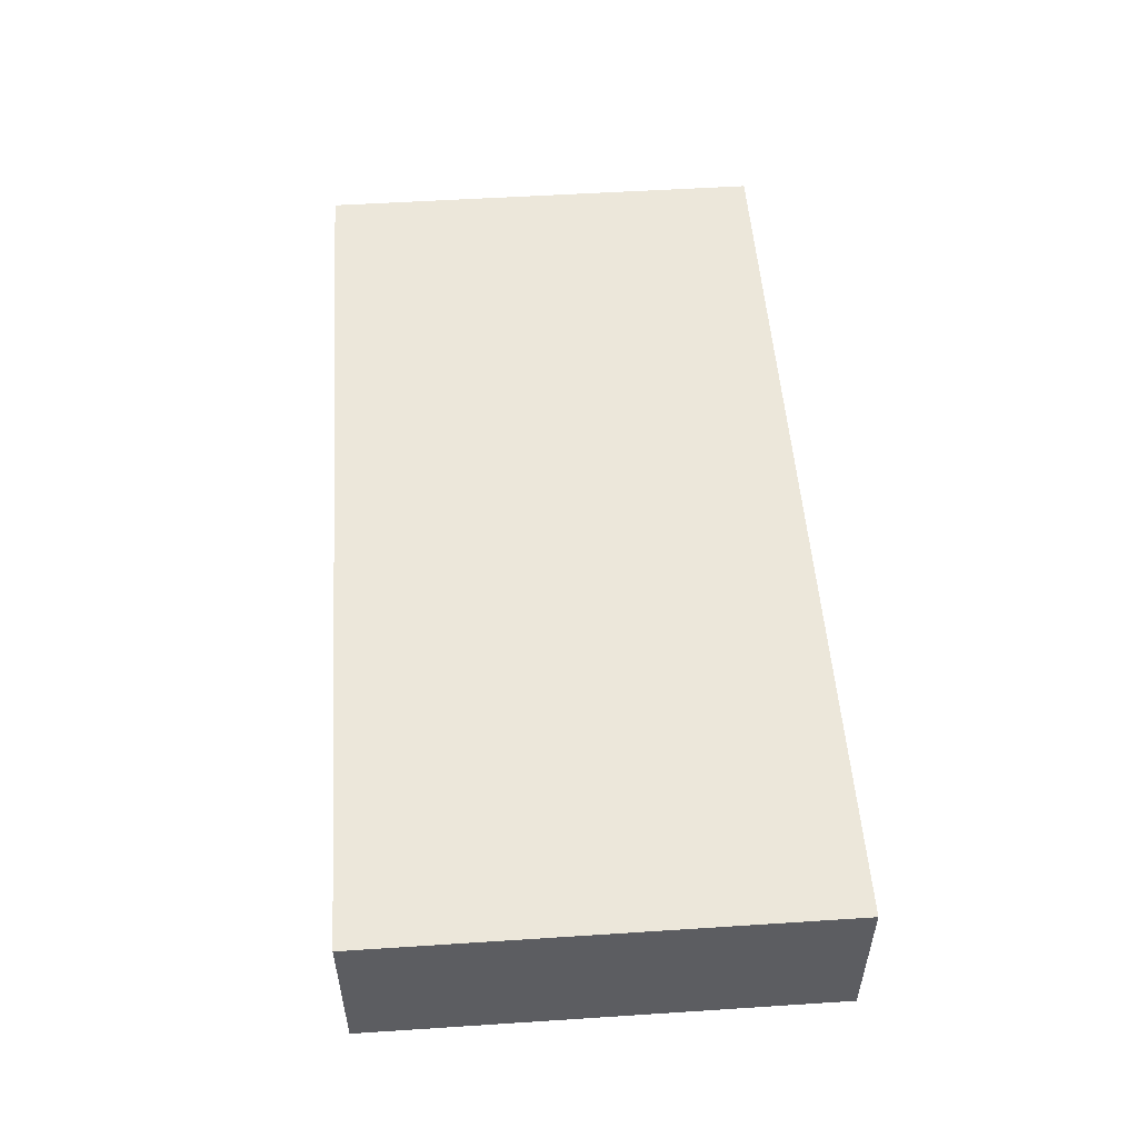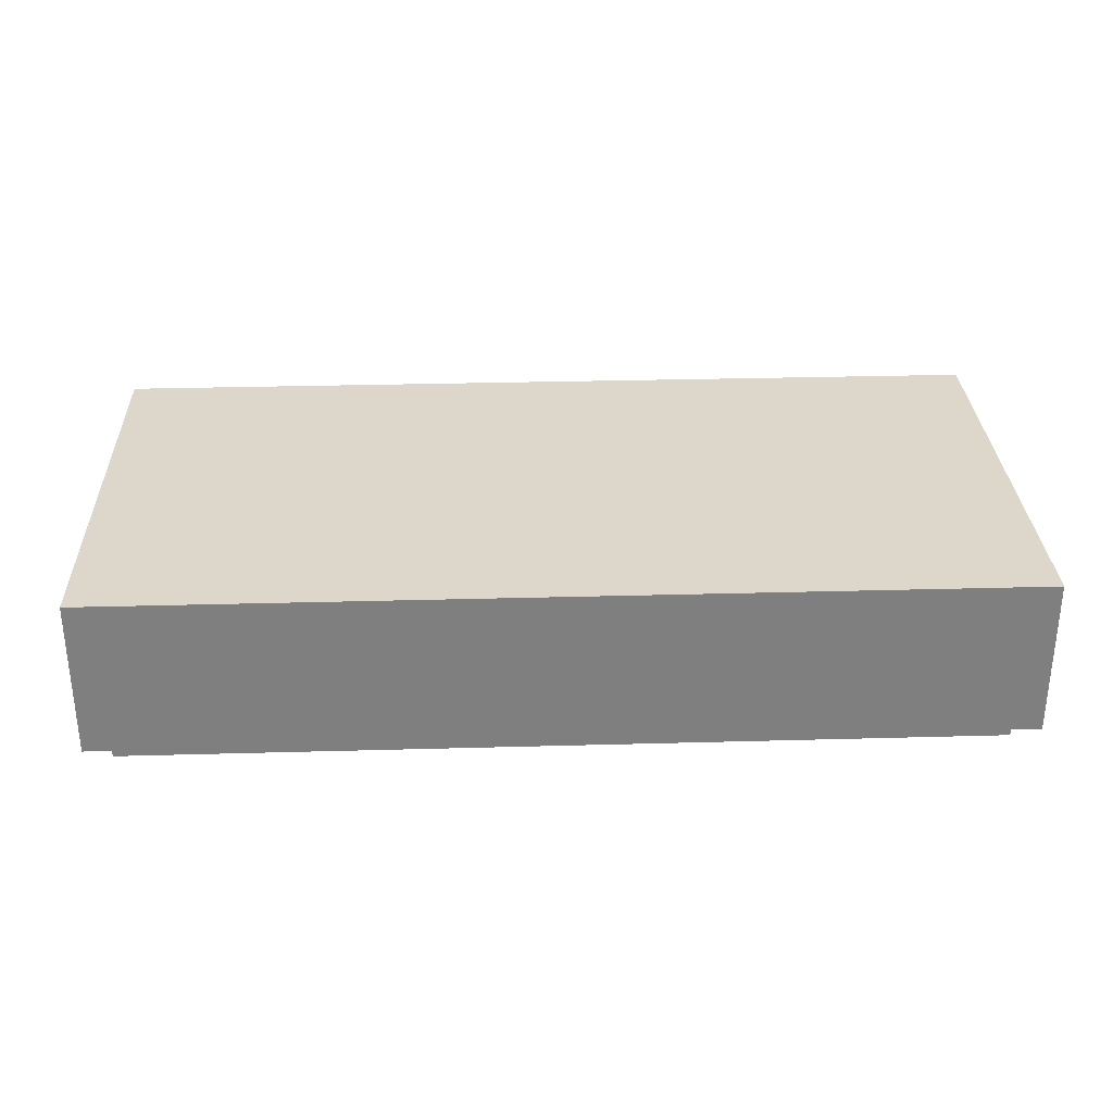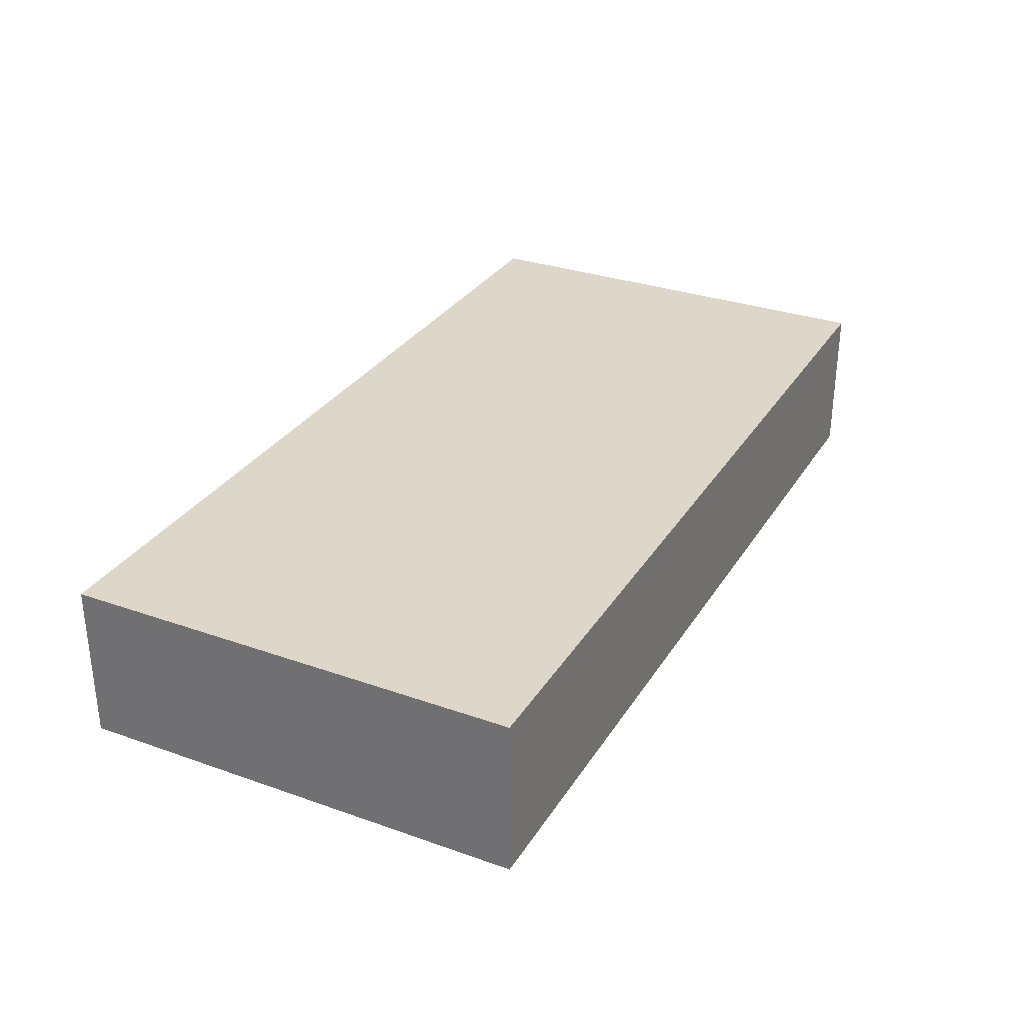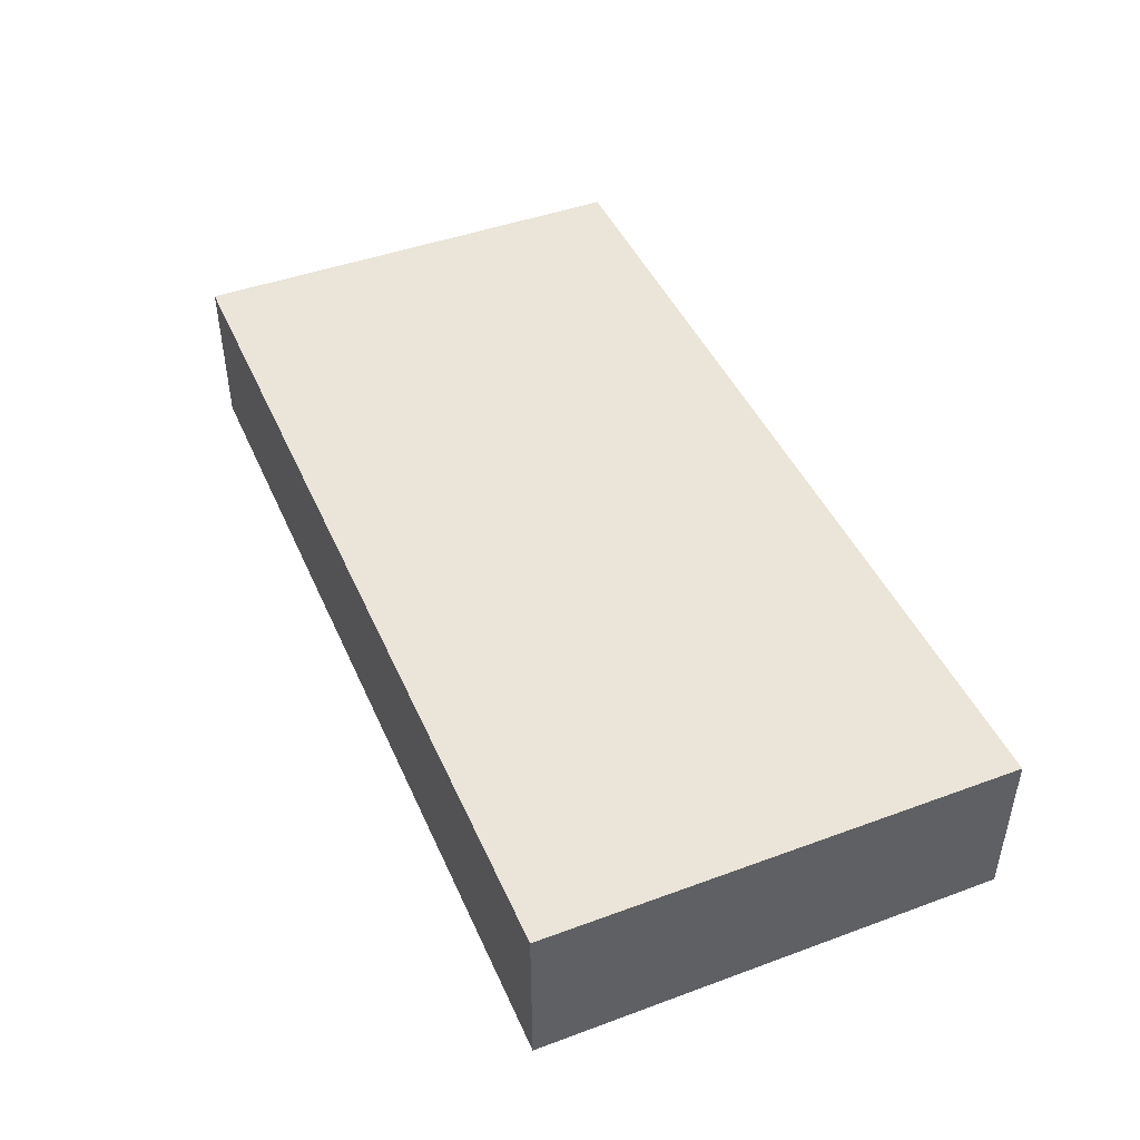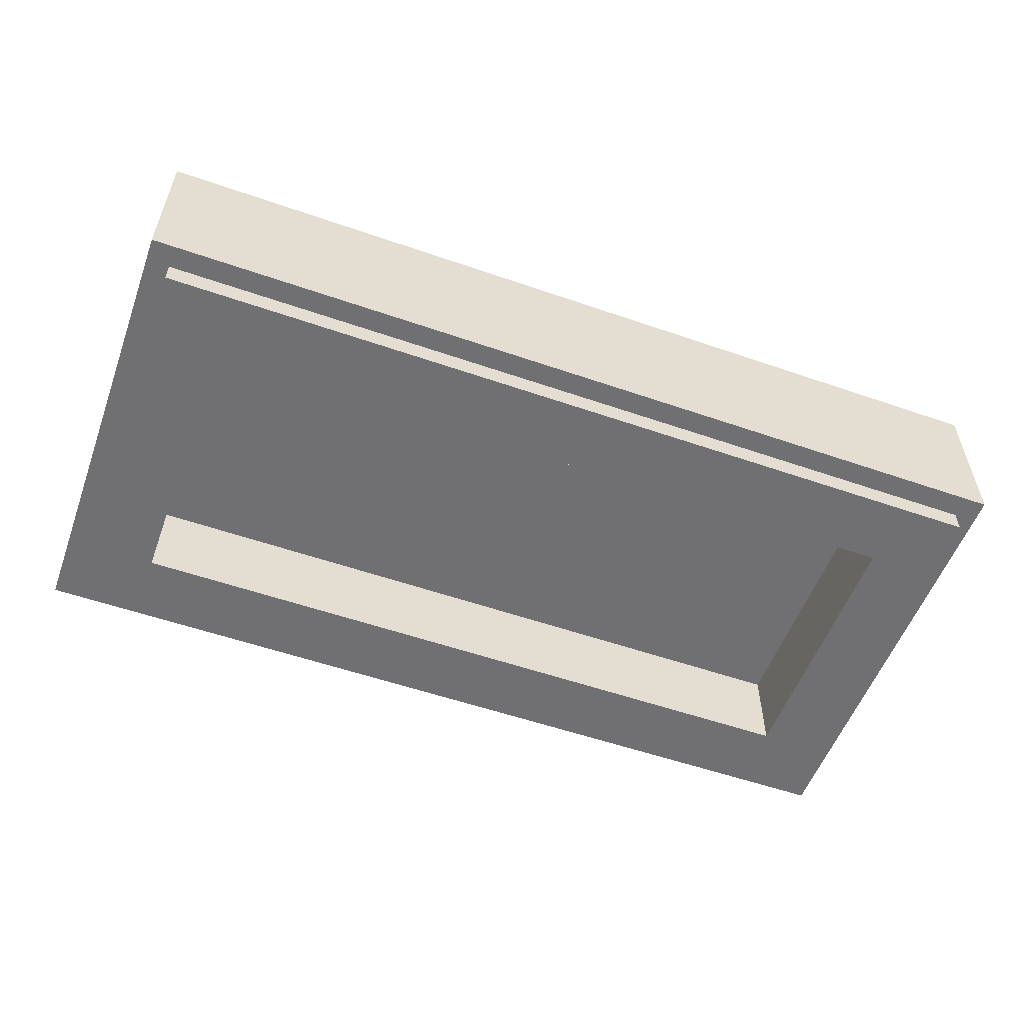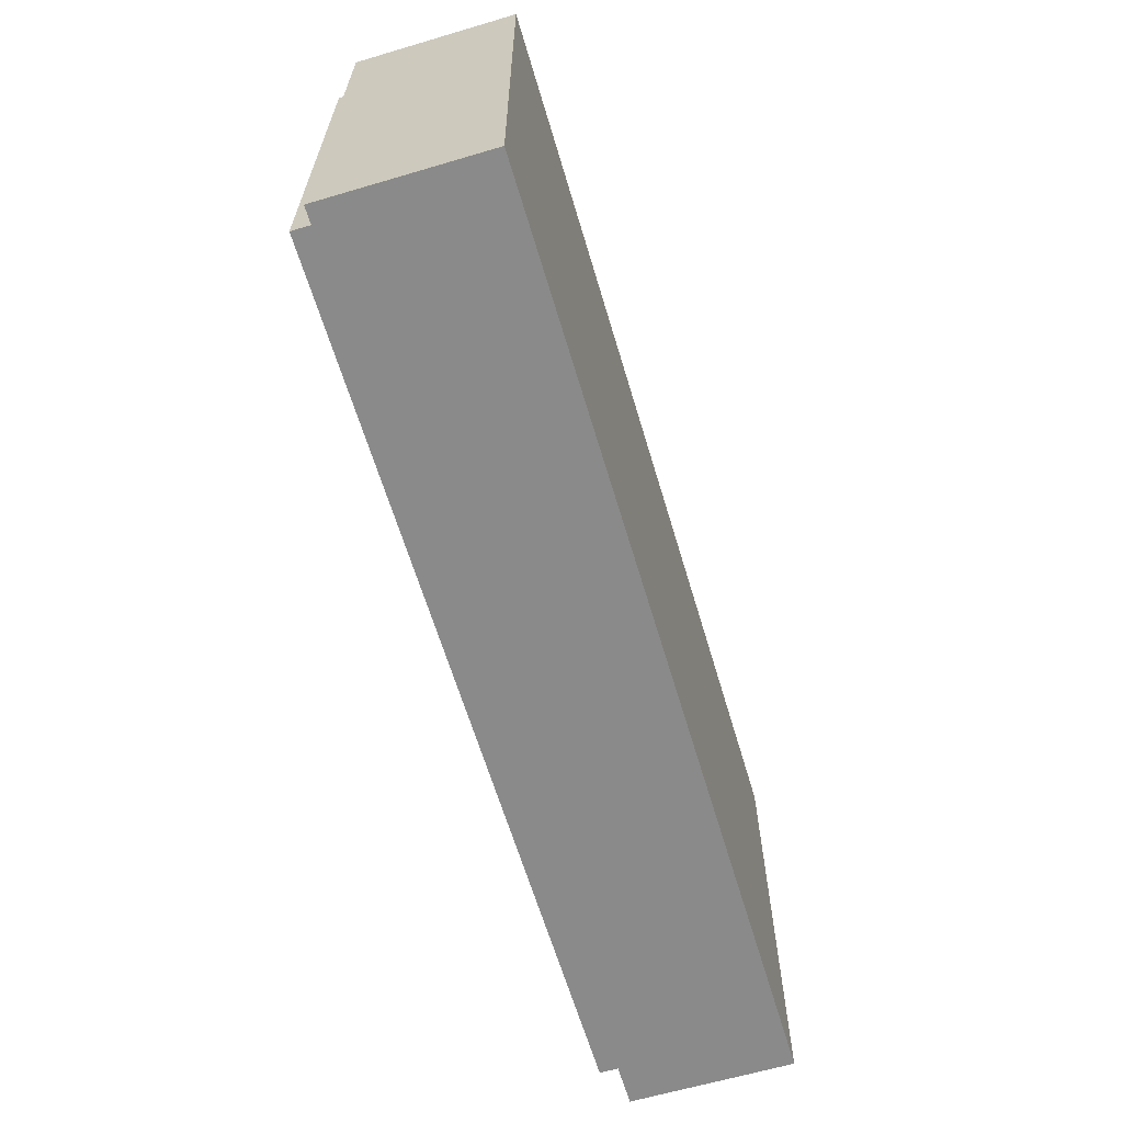
<metadata>
{"format":"obj","ext":"obj","renderer":"f3d","projection":"perspective","resolution":1024,"background":"white","views":[{"elev":52.3,"azim":86.0,"up":"+Y"},{"elev":30.4,"azim":-2.3,"up":"+Y"},{"elev":30.9,"azim":116.8,"up":"+Y"},{"elev":45.2,"azim":-113.0,"up":"+Y"},{"elev":-55.0,"azim":-20.1,"up":"+Y"},{"elev":-63.4,"azim":106.6,"up":"+Z"}]}
</metadata>
<code>
v -1.6 3.12 -0.88
v -1.6 3.12 -1.68
v -3.2 3.12 -1.68
v -3.2 3.12 -0.88
v -3.16 2.8 -1.64
v -3.04 2.8 -1.52
v -3.04 2.8 -1.04
v -3.16 2.8 -0.92
v -1.64 2.8 -0.92
v -1.76 2.8 -1.04
v -1.76 2.8 -1.52
v -1.64 2.8 -1.64
v -3.2 2.84 -1.68
v -3.16 2.84 -1.64
v -3.16 2.84 -0.92
v -3.2 2.84 -0.88
v -1.6 2.84 -0.88
v -1.64 2.84 -0.92
v -1.64 2.84 -1.64
v -1.6 2.84 -1.68
v -3.2 2.84 -1.68
v -3.2 3.12 -1.68
v -1.6 3.12 -1.68
v -1.6 2.84 -1.68
v -3.2 2.84 -0.88
v -3.2 3.12 -0.88
v -3.2 3.12 -1.68
v -3.2 2.84 -1.68
v -1.6 2.84 -0.88
v -1.6 3.12 -0.88
v -3.2 3.12 -0.88
v -3.2 2.84 -0.88
v -1.6 2.84 -1.68
v -1.6 3.12 -1.68
v -1.6 3.12 -0.88
v -1.6 2.84 -0.88
v -3.16 2.8 -1.64
v -3.16 2.84 -1.64
v -1.64 2.84 -1.64
v -1.64 2.8 -1.64
v -3.16 2.8 -0.92
v -3.16 2.84 -0.92
v -3.16 2.84 -1.64
v -3.16 2.8 -1.64
v -1.64 2.8 -0.92
v -1.64 2.84 -0.92
v -3.16 2.84 -0.92
v -3.16 2.8 -0.92
v -1.64 2.8 -1.64
v -1.64 2.84 -1.64
v -1.64 2.84 -0.92
v -1.64 2.8 -0.92
v -3.04 2.96 -1.52
v -1.76 2.96 -1.52
v -1.76 2.96 -1.04
v -3.04 2.96 -1.04
v -3.04 2.96 -1.52
v -3.04 2.8 -1.52
v -1.76 2.8 -1.52
v -1.76 2.96 -1.52
v -3.04 2.96 -1.04
v -3.04 2.8 -1.04
v -3.04 2.8 -1.52
v -3.04 2.96 -1.52
v -1.76 2.96 -1.04
v -1.76 2.8 -1.04
v -3.04 2.8 -1.04
v -3.04 2.96 -1.04
v -1.76 2.96 -1.52
v -1.76 2.8 -1.52
v -1.76 2.8 -1.04
v -1.76 2.96 -1.04
f 1 2 3
f 1 3 4
f 5 6 7
f 5 7 8
f 9 10 11
f 9 11 12
f 12 11 6
f 12 6 5
f 8 7 10
f 8 10 9
f 13 14 15
f 13 15 16
f 17 18 19
f 17 19 20
f 20 19 14
f 20 14 13
f 16 15 18
f 16 18 17
f 21 22 23
f 21 23 24
f 25 26 27
f 25 27 28
f 29 30 31
f 29 31 32
f 33 34 35
f 33 35 36
f 37 38 39
f 37 39 40
f 41 42 43
f 41 43 44
f 45 46 47
f 45 47 48
f 49 50 51
f 49 51 52
f 53 54 55
f 53 55 56
f 57 58 59
f 57 59 60
f 61 62 63
f 61 63 64
f 65 66 67
f 65 67 68
f 69 70 71
f 69 71 72

</code>
